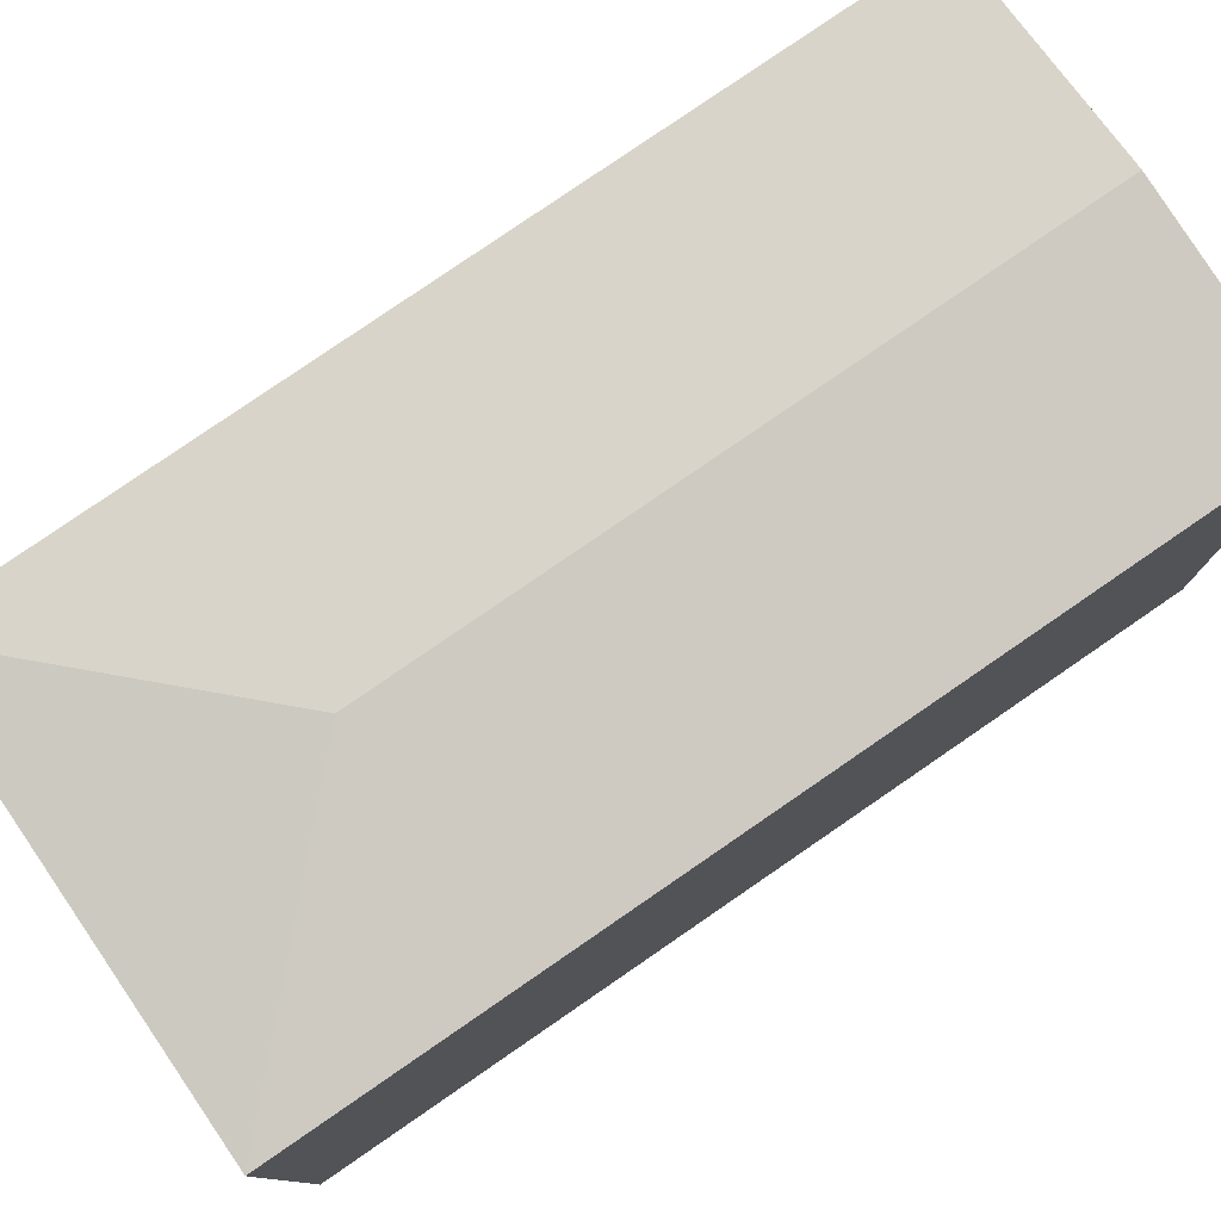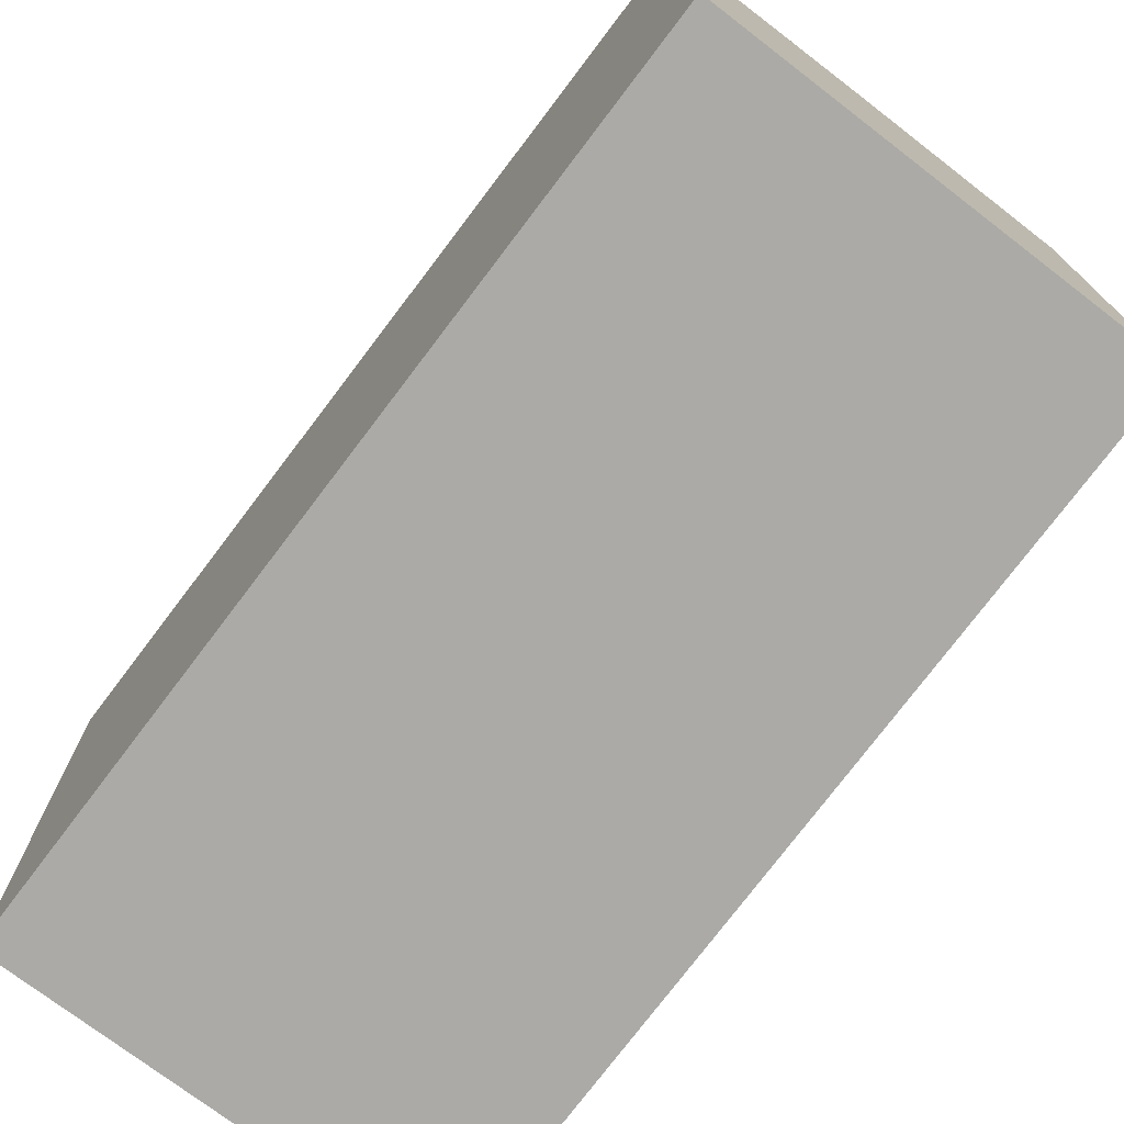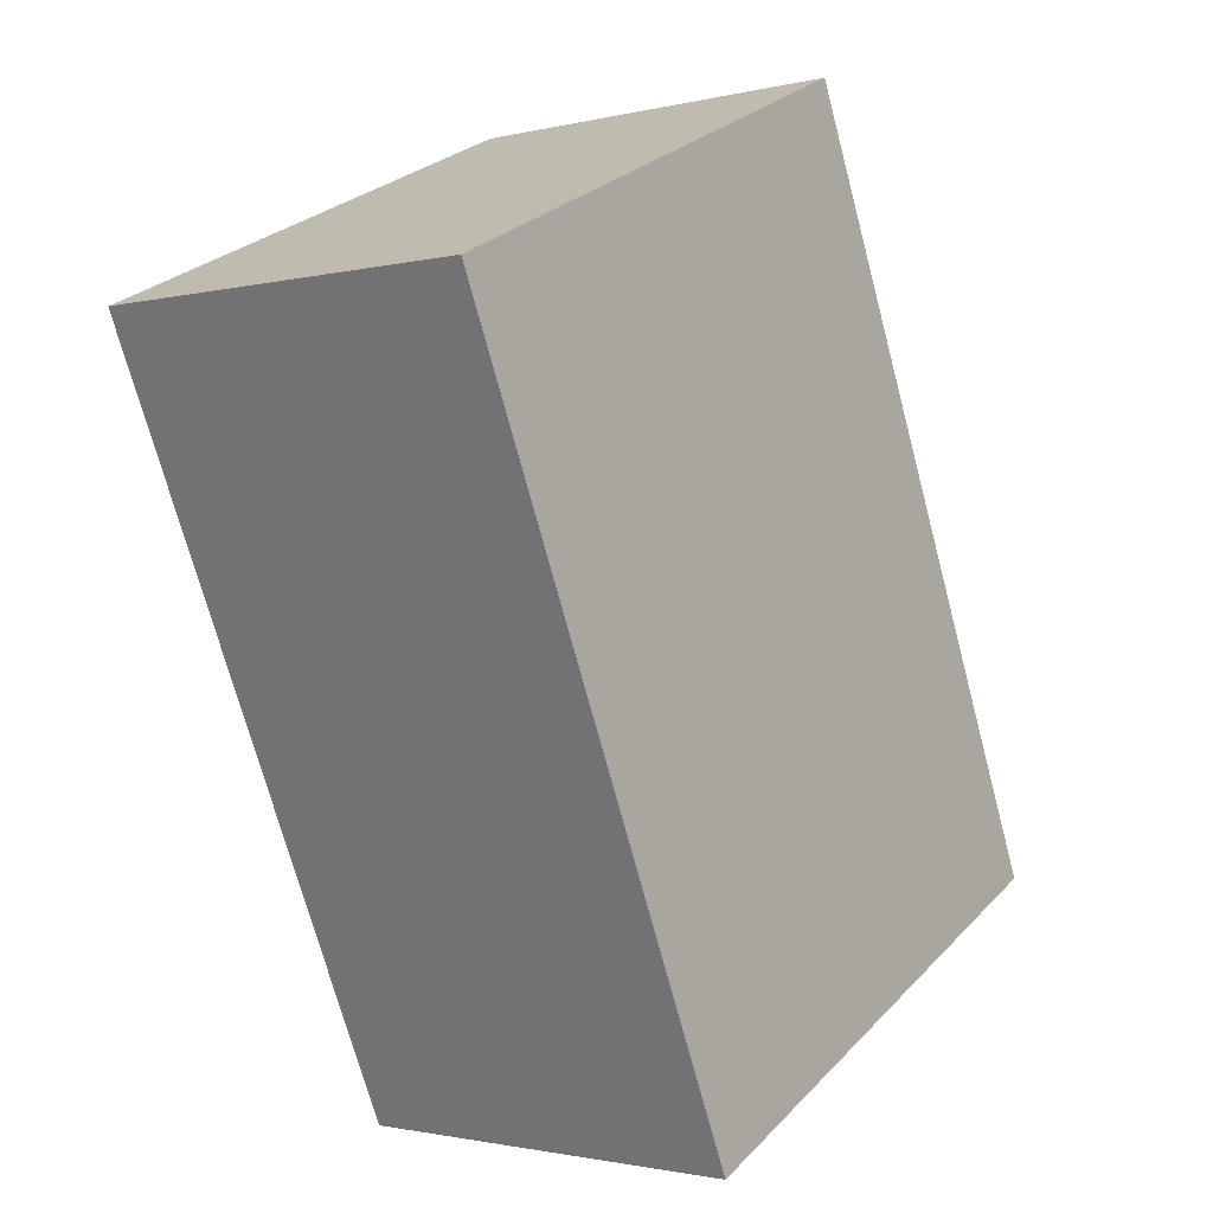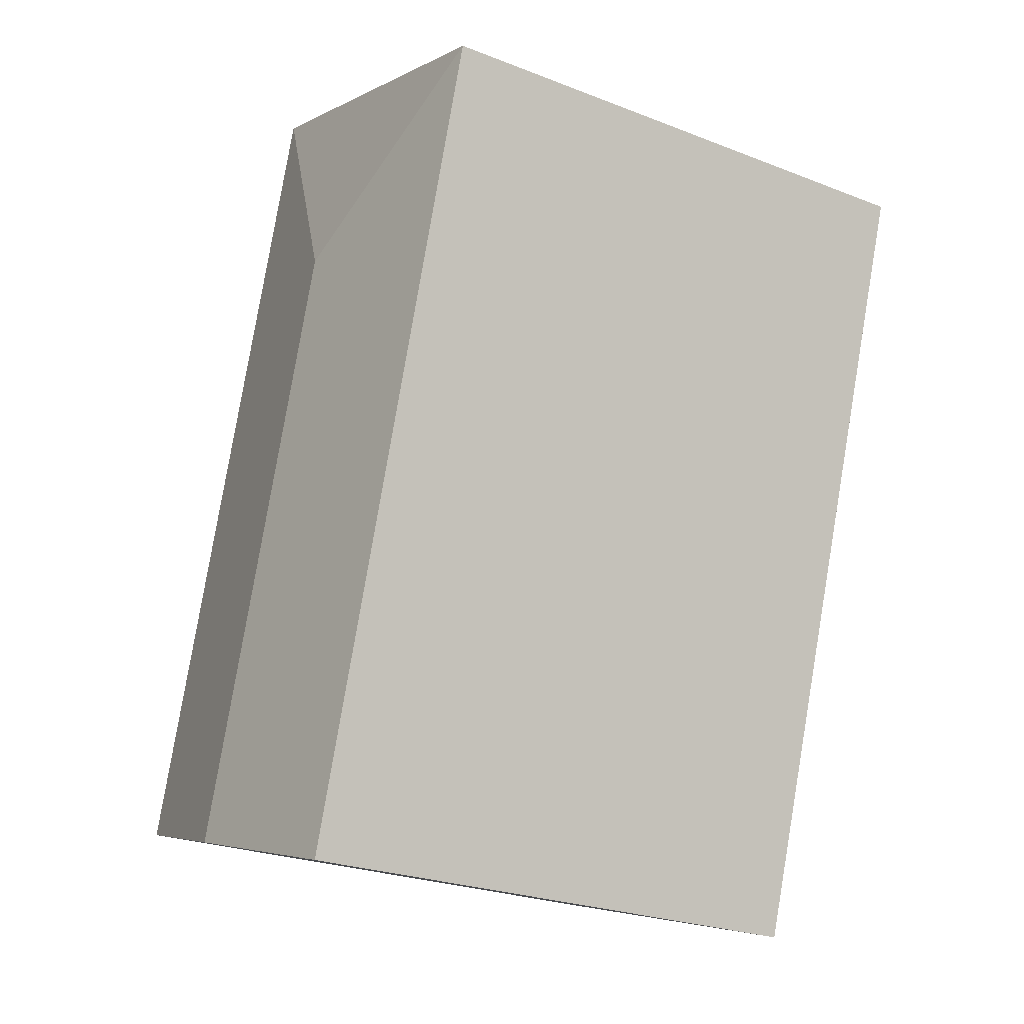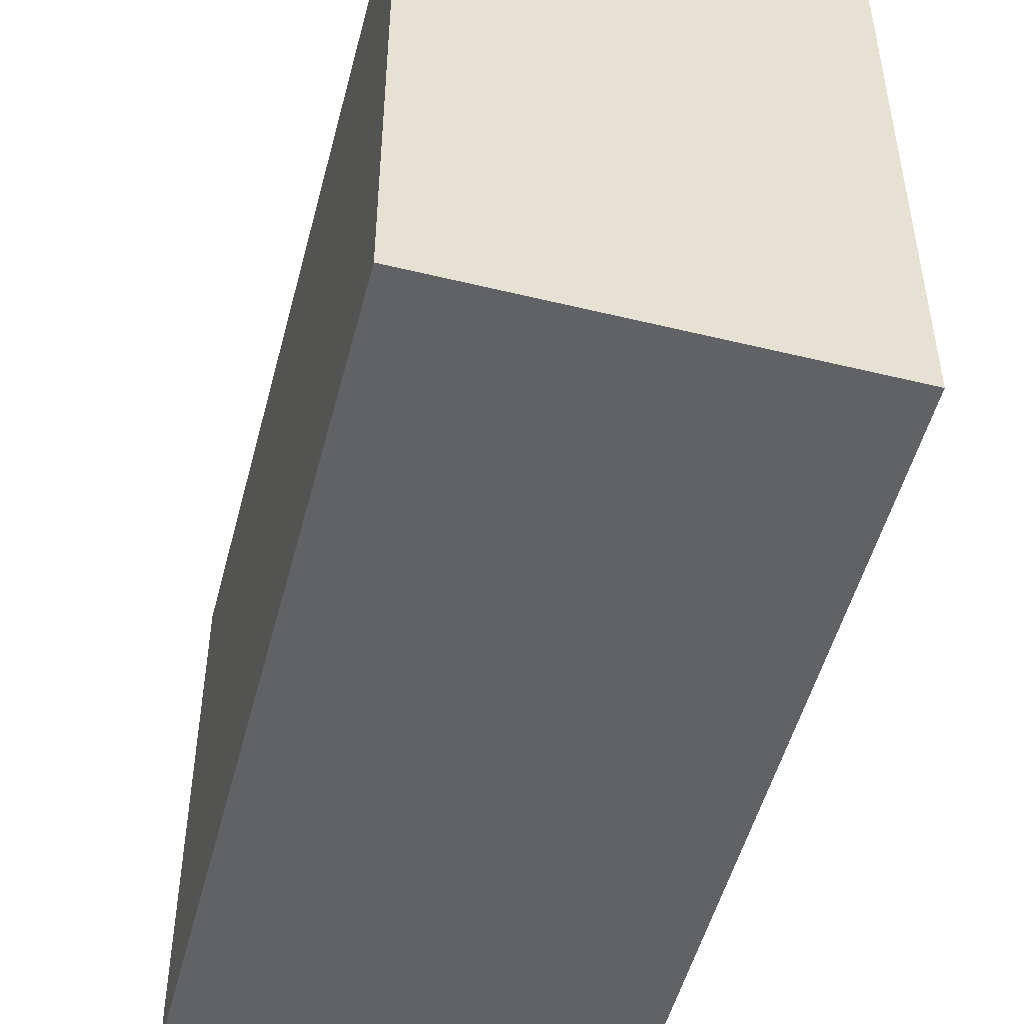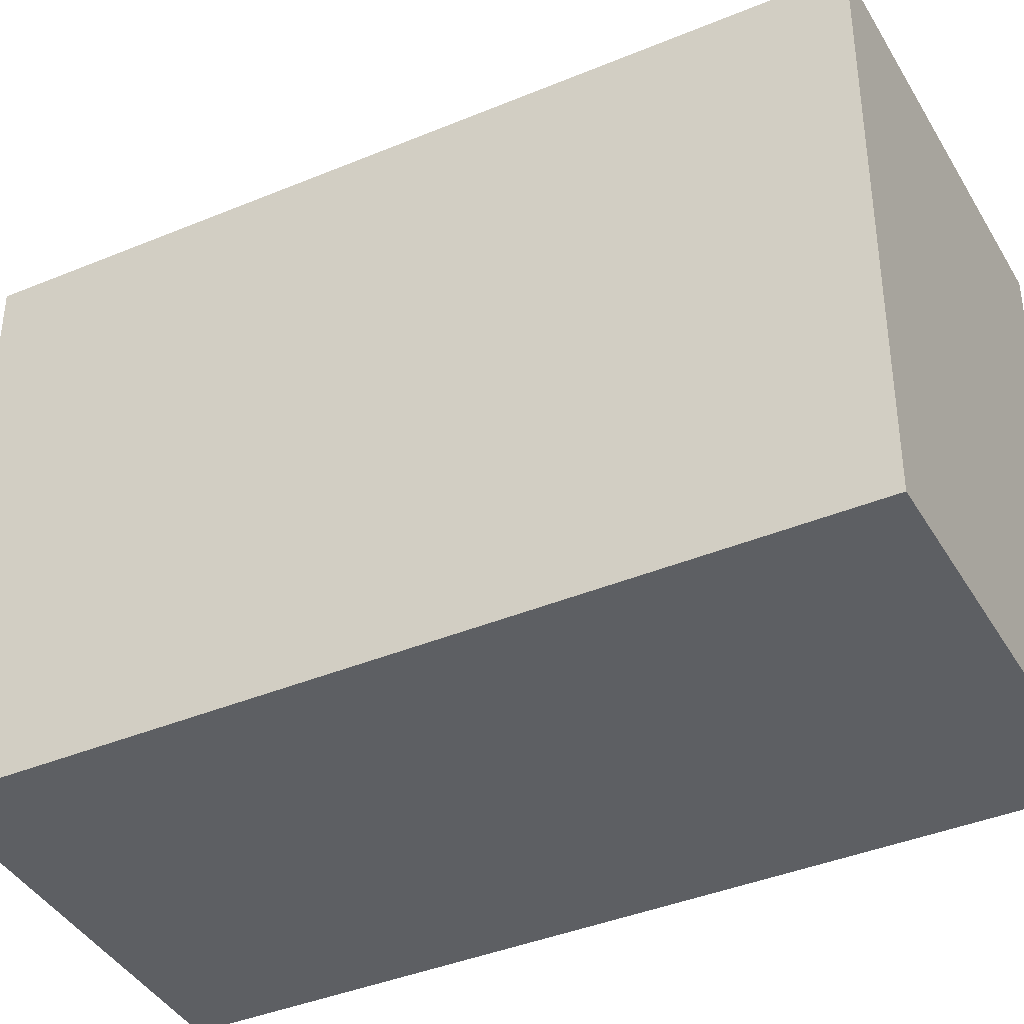
<metadata>
{"format":"obj","ext":"obj","renderer":"f3d","projection":"perspective","resolution":1024,"background":"white","views":[{"elev":79.9,"azim":37.3,"up":"+Y"},{"elev":-75.9,"azim":124.7,"up":"+Y"},{"elev":28.5,"azim":34.4,"up":"+Z"},{"elev":-25.2,"azim":-122.2,"up":"+Z"},{"elev":-50.7,"azim":147.4,"up":"+Y"},{"elev":-39.8,"azim":-80.9,"up":"+Y"}]}
</metadata>
<code>
v  7.267 15.59 -22.08
v  7.261 16.38 -3.633
v  12.75 16.38 -20.34
v  5.453 15.59 -16.57
v  3.542 15.59 -10.76
v  1.211 15.59 -3.68
v  0 15.59 9.546e-16
v  9.892 15.59 3.329
v  10.92 15.59 3.675
v  18.22 15.59 -18.53
v  18.24 15.59 -18.59
v  14.7 16.1 -19.71
v  7.267 1.352e-15 -22.08
v  5.453 1.014e-15 -16.57
v  0 0 0
v  3.542 6.59e-16 -10.76
v  1.211 2.253e-16 -3.68
v  10.92 -2.25e-16 3.675
v  9.892 -2.038e-16 3.329
v  18.22 1.135e-15 -18.53
v  18.24 1.138e-15 -18.59
v  14.7 1.207e-15 -19.71
v  12.75 1.245e-15 -20.34
g defaultobject
f 1 2 3
f 2 1 4
f 2 4 5
f 2 5 6
f 2 6 7
f 8 2 7
f 2 8 9
f 10 2 9
f 2 10 11
f 2 11 12
f 2 12 3
f 13 4 1
f 4 13 5
f 5 13 6
f 6 13 7
f 7 13 14
f 7 14 15
f 15 14 16
f 15 16 17
f 15 8 7
f 8 15 9
f 9 15 18
f 18 15 19
f 18 10 9
f 10 18 20
f 10 20 11
f 11 20 21
f 21 12 11
f 12 21 3
f 3 21 1
f 1 21 22
f 1 22 13
f 13 22 23
f 17 19 15
f 19 17 18
f 18 17 20
f 20 17 16
f 20 16 14
f 20 14 13
f 20 13 23
f 20 23 22
f 20 22 21

</code>
